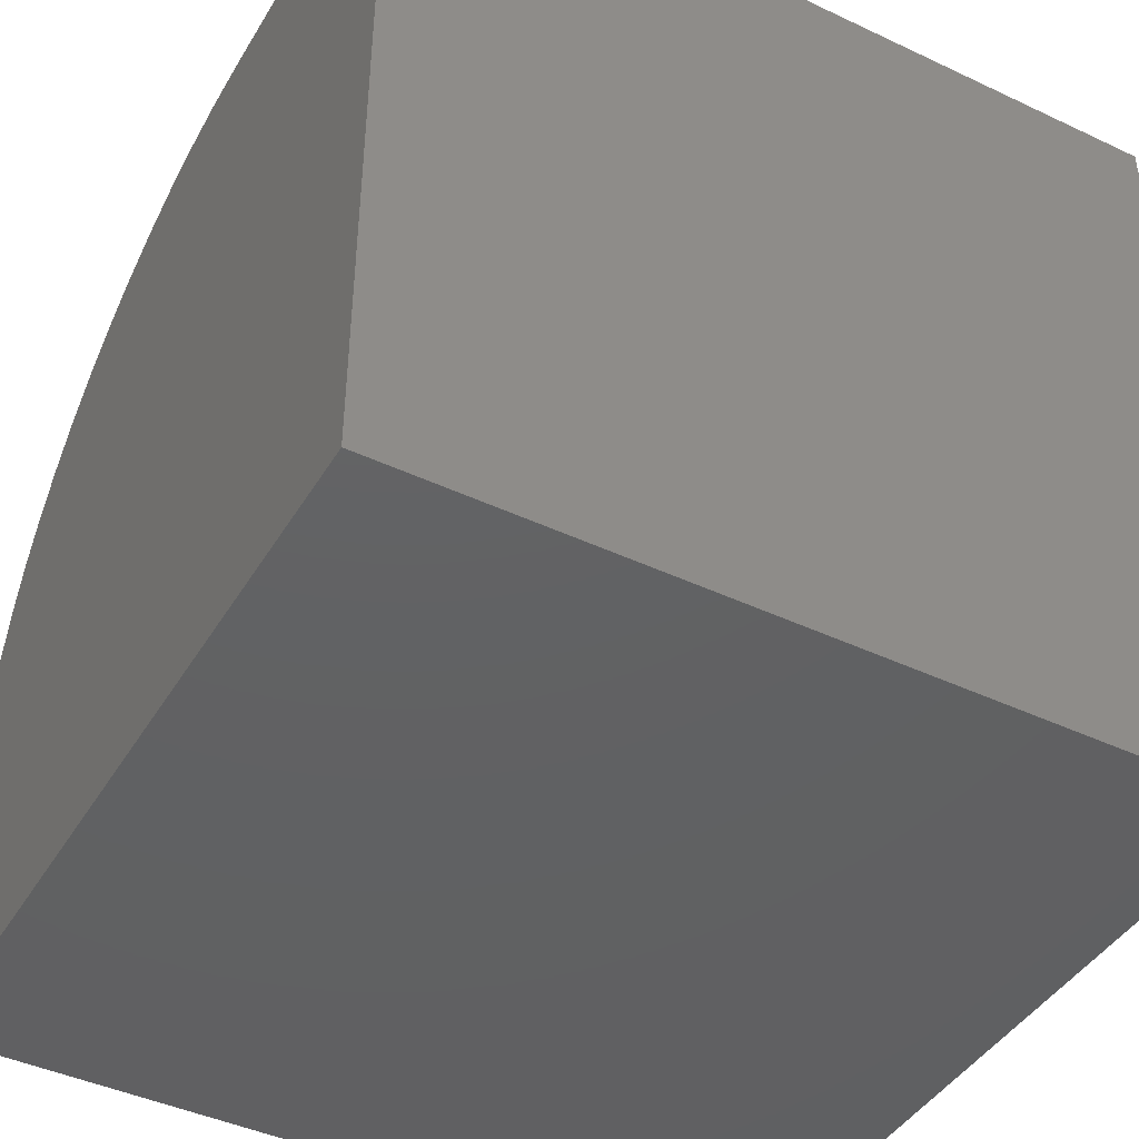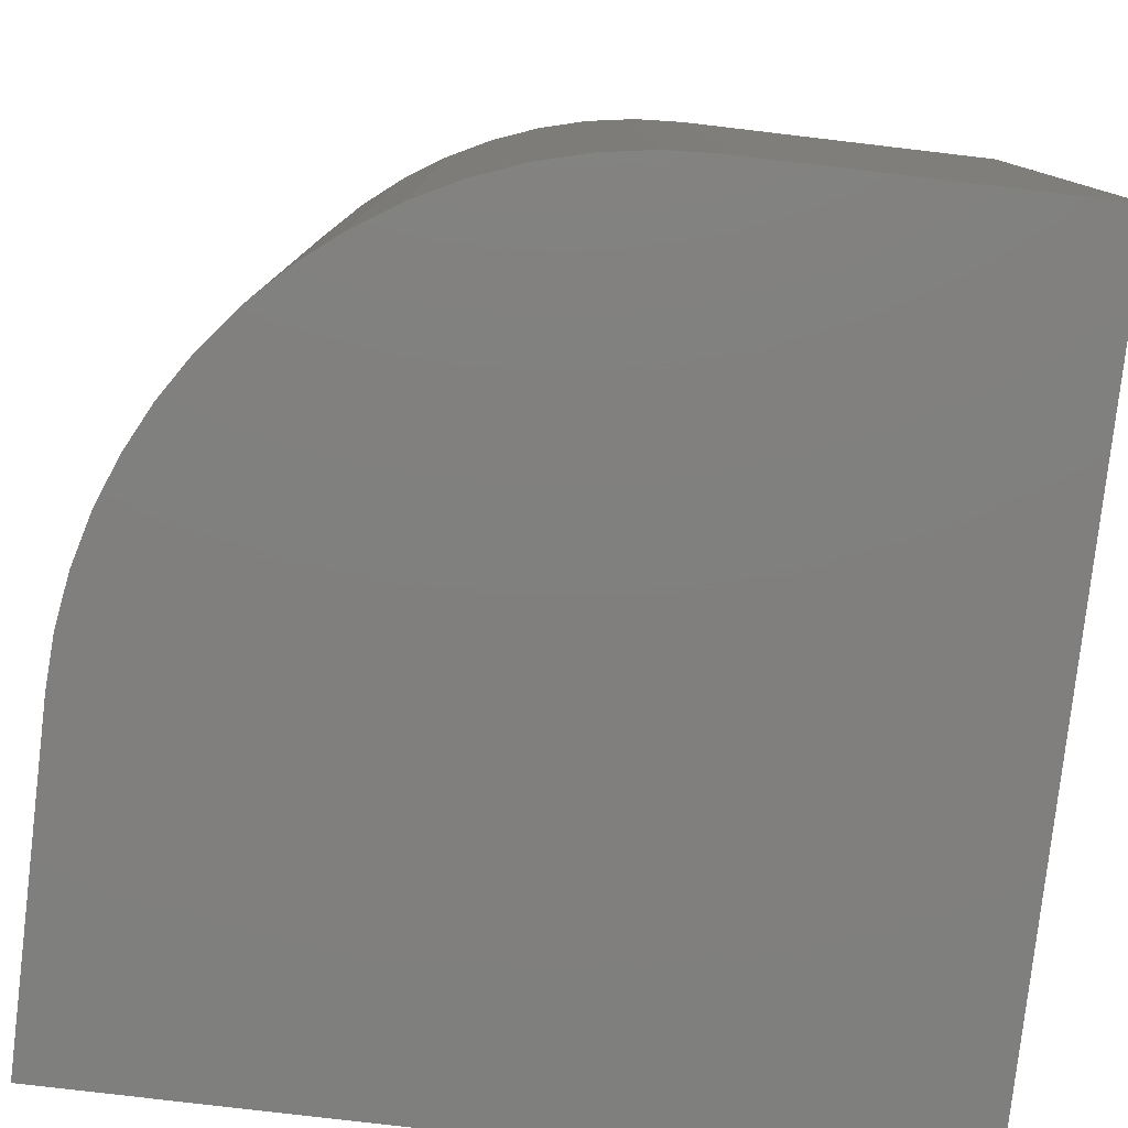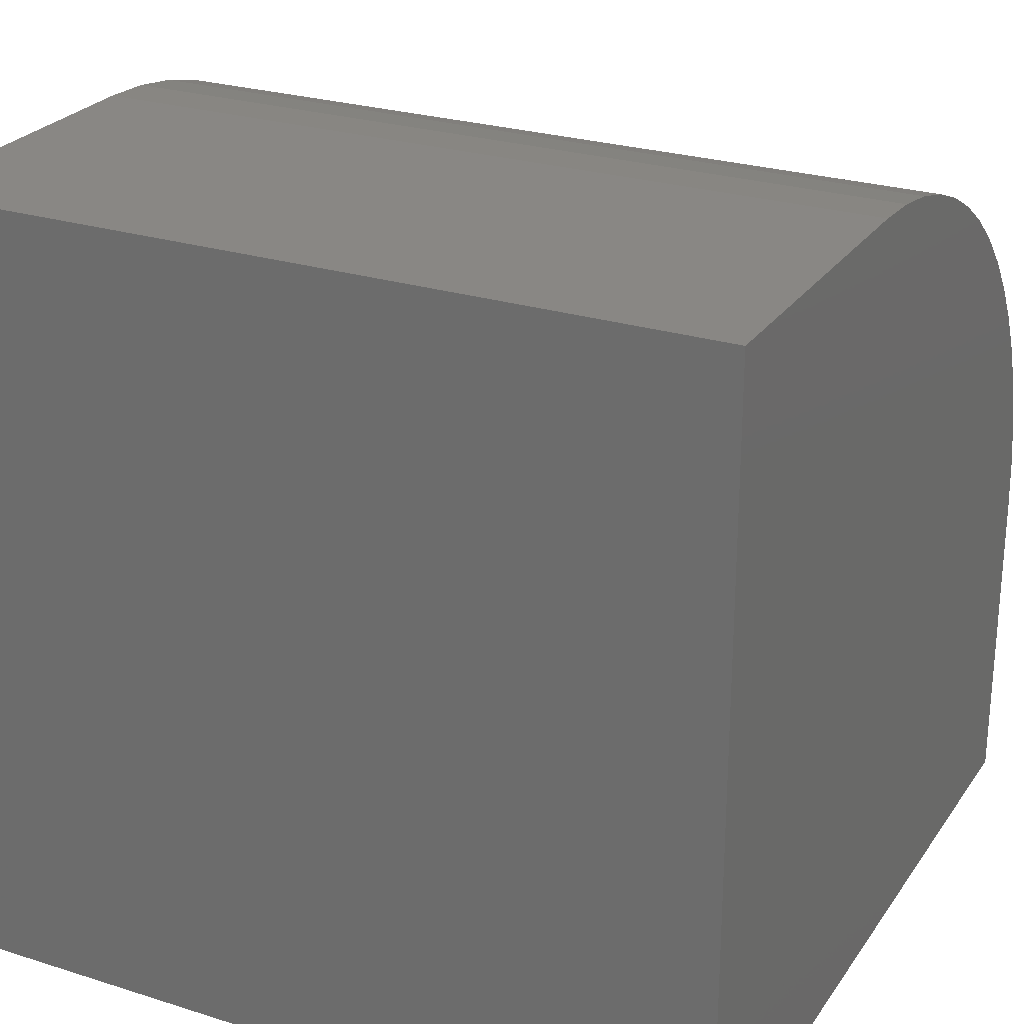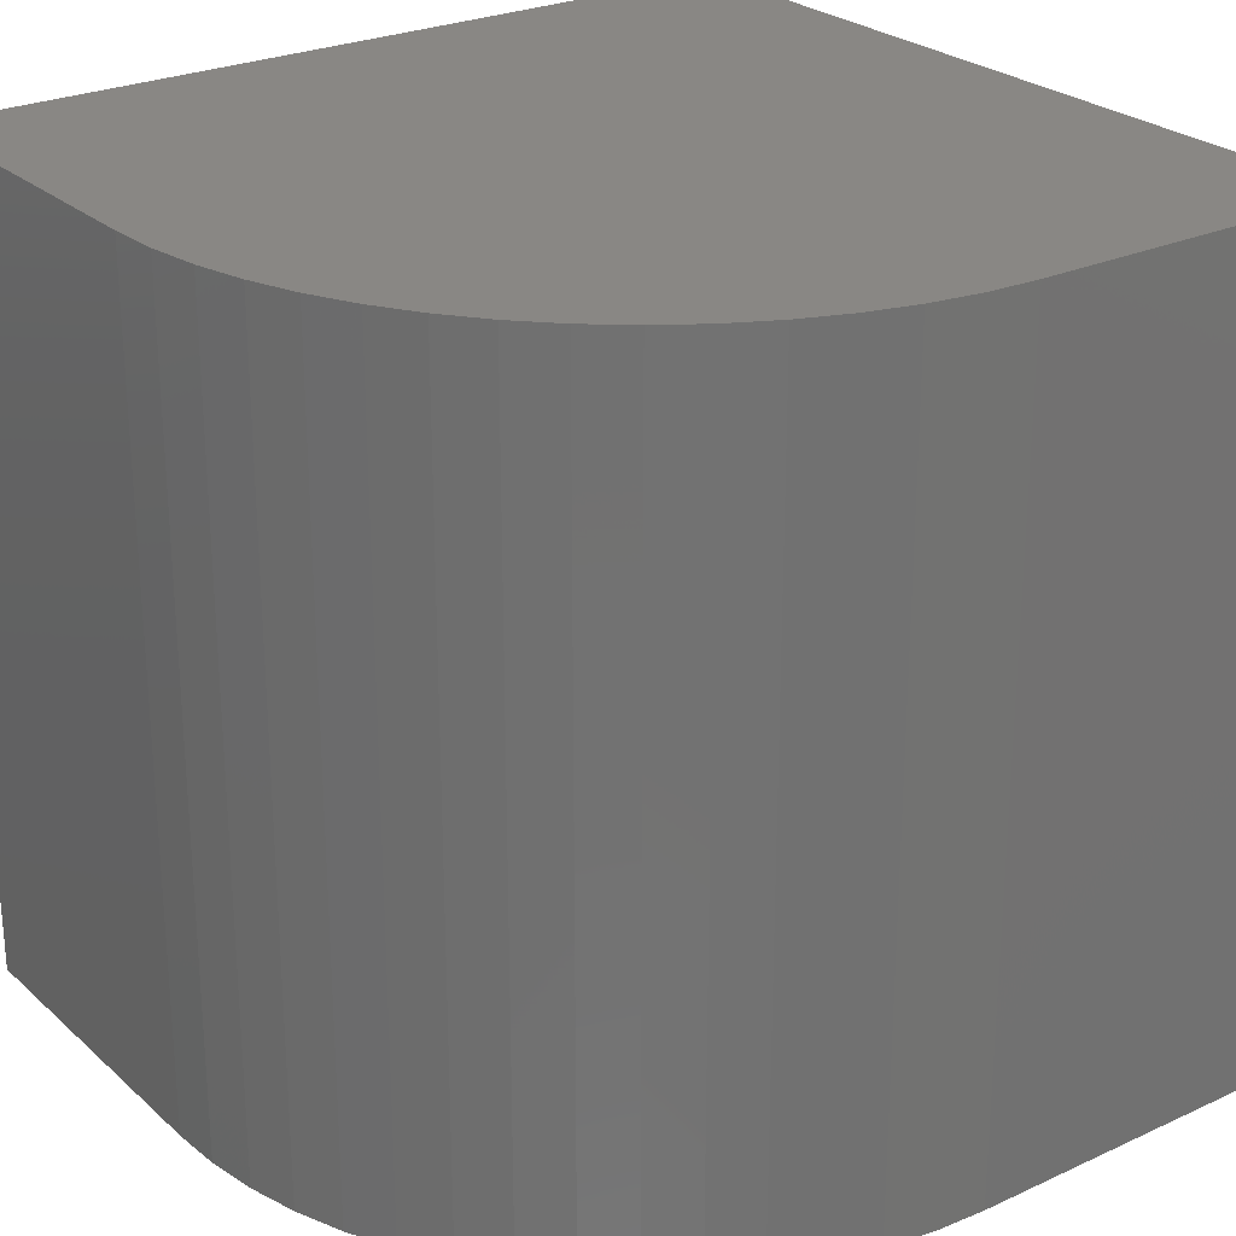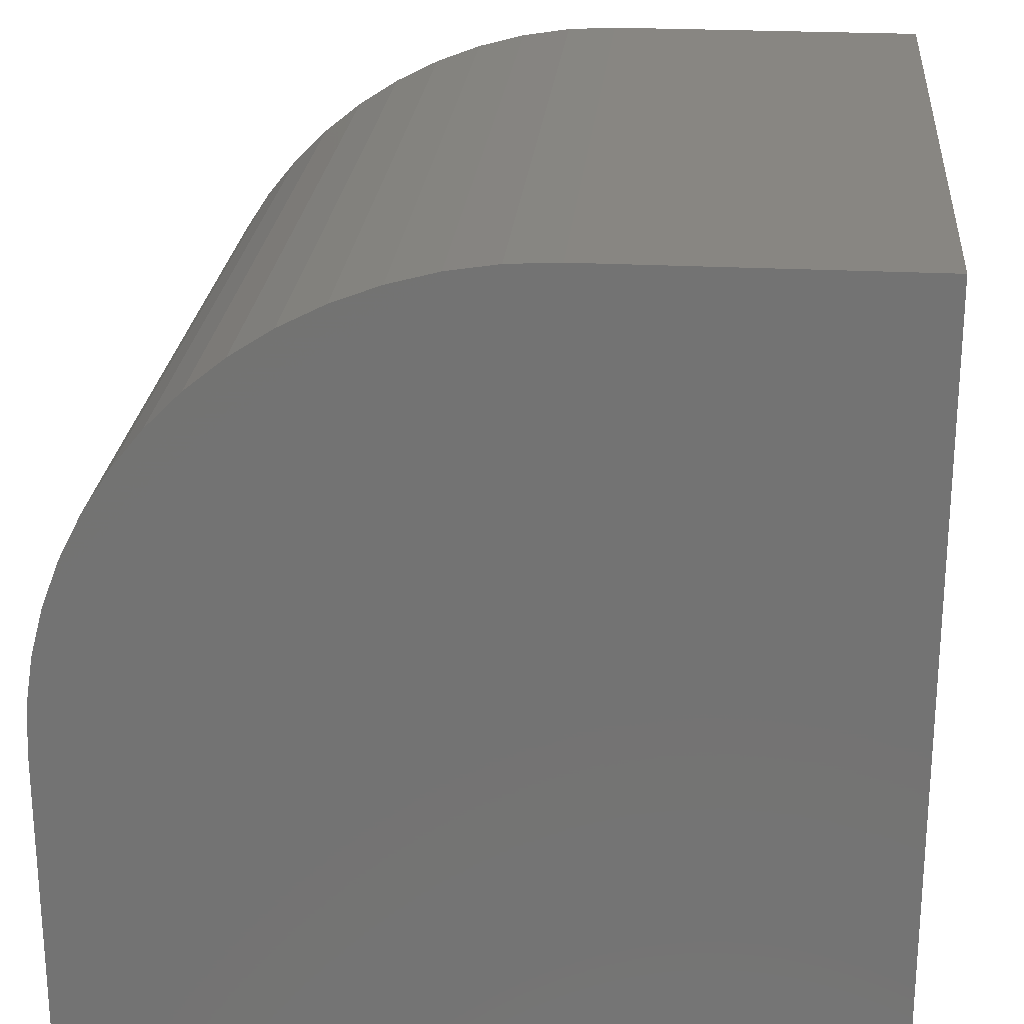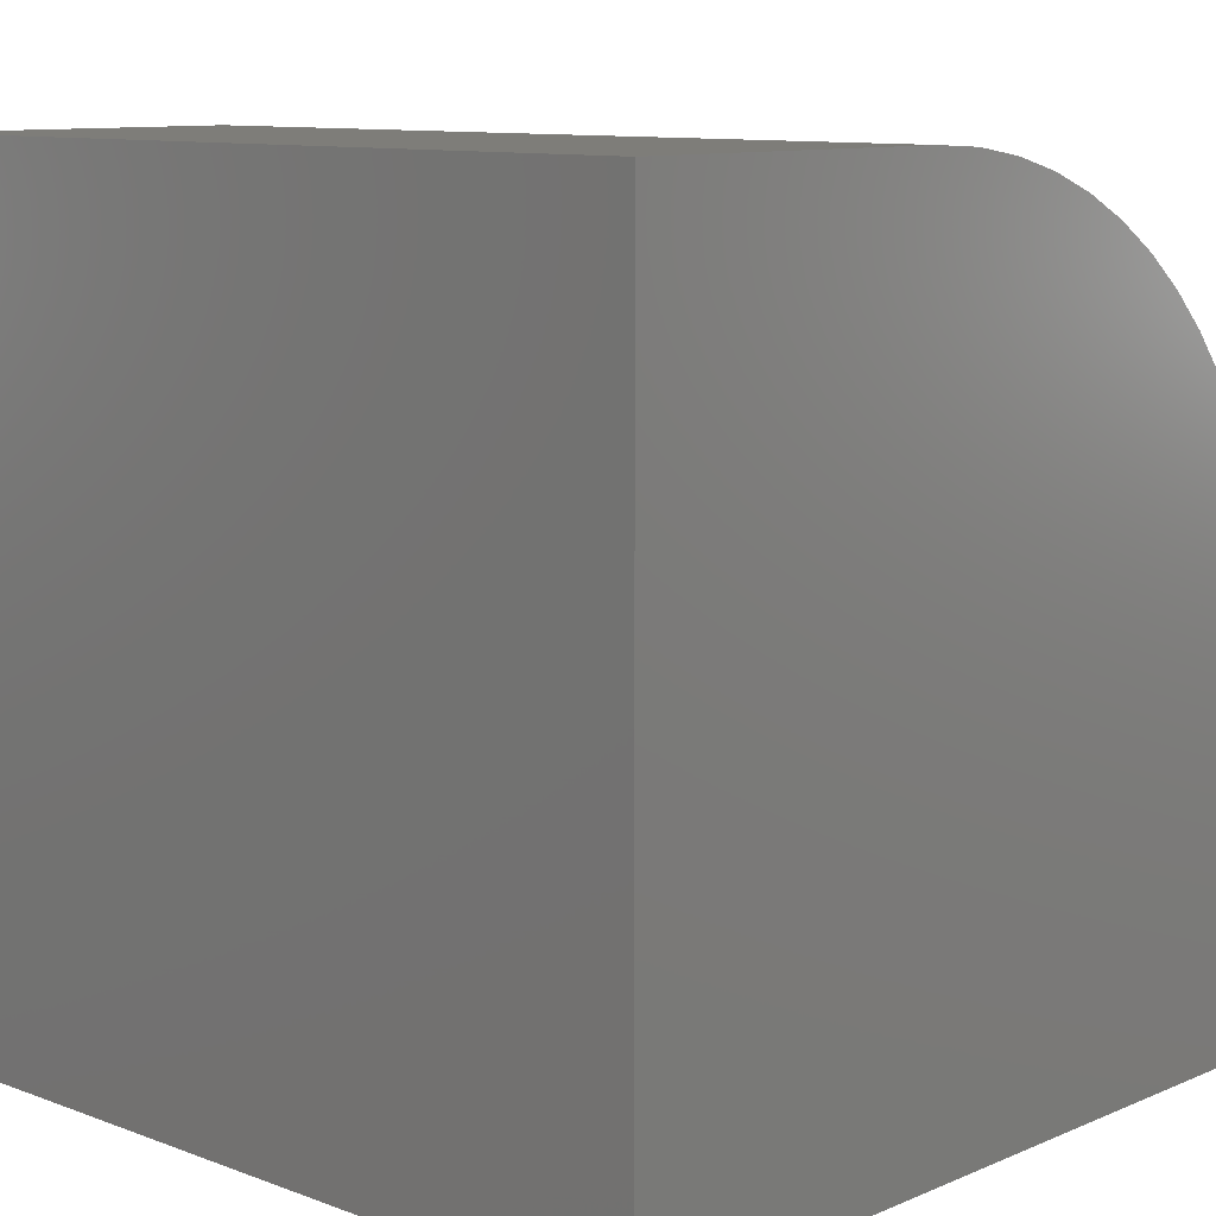
<metadata>
{"format":"stl","ext":"stl","renderer":"f3d","projection":"perspective","resolution":1024,"background":"white","views":[{"elev":-43.4,"azim":60.9,"up":"+Z"},{"elev":-79.7,"azim":-6.7,"up":"+Y"},{"elev":25.8,"azim":116.7,"up":"+Z"},{"elev":25.9,"azim":-36.1,"up":"+Y"},{"elev":23.9,"azim":5.0,"up":"+Z"},{"elev":10.2,"azim":133.2,"up":"+Z"}]}
</metadata>
<code>
# stl→obj: 38 verts, 72 faces
v 0 10 4.04
v 0 10 0
v 0 0 4.04
v 0 0 0
v 5.96 0 10
v 10 0 10
v 5.96 10 10
v 10 10 10
v 10 10 0
v 10 0 0
v 2.457 10 8.862
v 2.98 10 9.201
v 0.03265 10 4.663
v 0.1302 10 5.279
v 0.7985 10 7.02
v 1.138 10 7.543
v 4.721 10 9.87
v 5.337 10 9.967
v 0.2917 10 5.882
v 0.5153 10 6.464
v 1.531 10 8.028
v 1.972 10 8.469
v 3.536 10 9.485
v 4.118 10 9.708
v 5.337 0 9.967
v 4.721 0 9.87
v 4.118 0 9.708
v 2.457 0 8.862
v 1.972 0 8.469
v 1.531 0 8.028
v 0.5153 0 6.464
v 0.2917 0 5.882
v 3.536 0 9.485
v 2.98 0 9.201
v 1.138 0 7.543
v 0.7985 0 7.02
v 0.1302 0 5.279
v 0.03265 0 4.663
f 1 2 3
f 3 2 4
f 5 6 7
f 7 6 8
f 9 8 10
f 10 8 6
f 2 9 4
f 4 9 10
f 11 12 9
f 2 1 9
f 9 1 13
f 9 13 14
f 9 15 16
f 17 18 9
f 9 18 7
f 9 7 8
f 14 19 9
f 9 19 20
f 9 20 15
f 16 21 9
f 9 21 22
f 9 22 11
f 12 23 9
f 9 23 24
f 9 24 17
f 3 4 10
f 10 6 5
f 5 25 10
f 10 25 26
f 10 26 27
f 28 29 10
f 10 29 30
f 10 31 32
f 27 33 10
f 10 33 34
f 10 34 28
f 30 35 10
f 10 35 36
f 10 36 31
f 32 37 10
f 10 37 38
f 10 38 3
f 1 3 38
f 1 38 13
f 13 38 37
f 13 37 14
f 14 37 32
f 14 32 19
f 19 32 31
f 19 31 20
f 20 31 36
f 20 36 15
f 15 36 35
f 15 35 16
f 16 35 30
f 16 30 21
f 21 30 29
f 21 29 22
f 22 29 28
f 22 28 11
f 11 28 34
f 11 34 12
f 12 34 33
f 12 33 23
f 23 33 27
f 23 27 24
f 24 27 26
f 24 26 17
f 17 26 25
f 17 25 18
f 18 25 5
f 18 5 7

</code>
